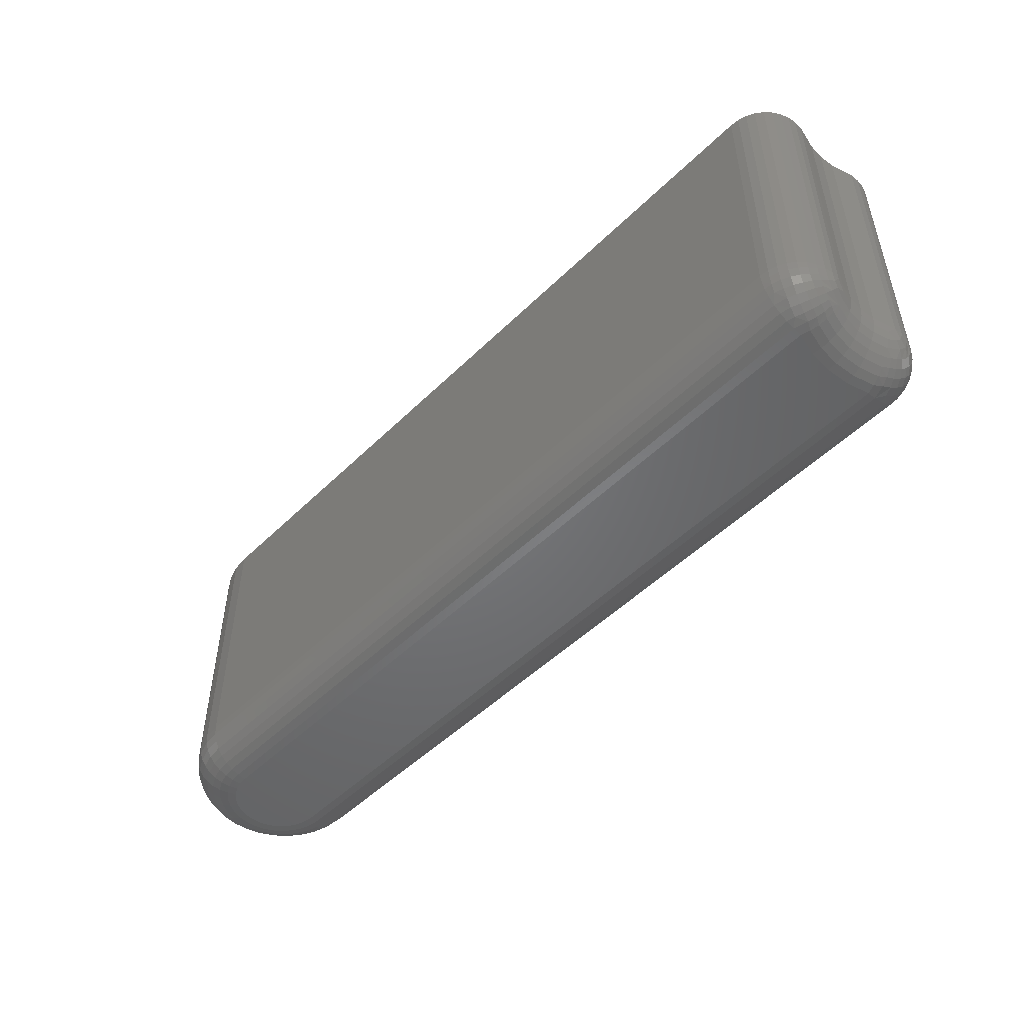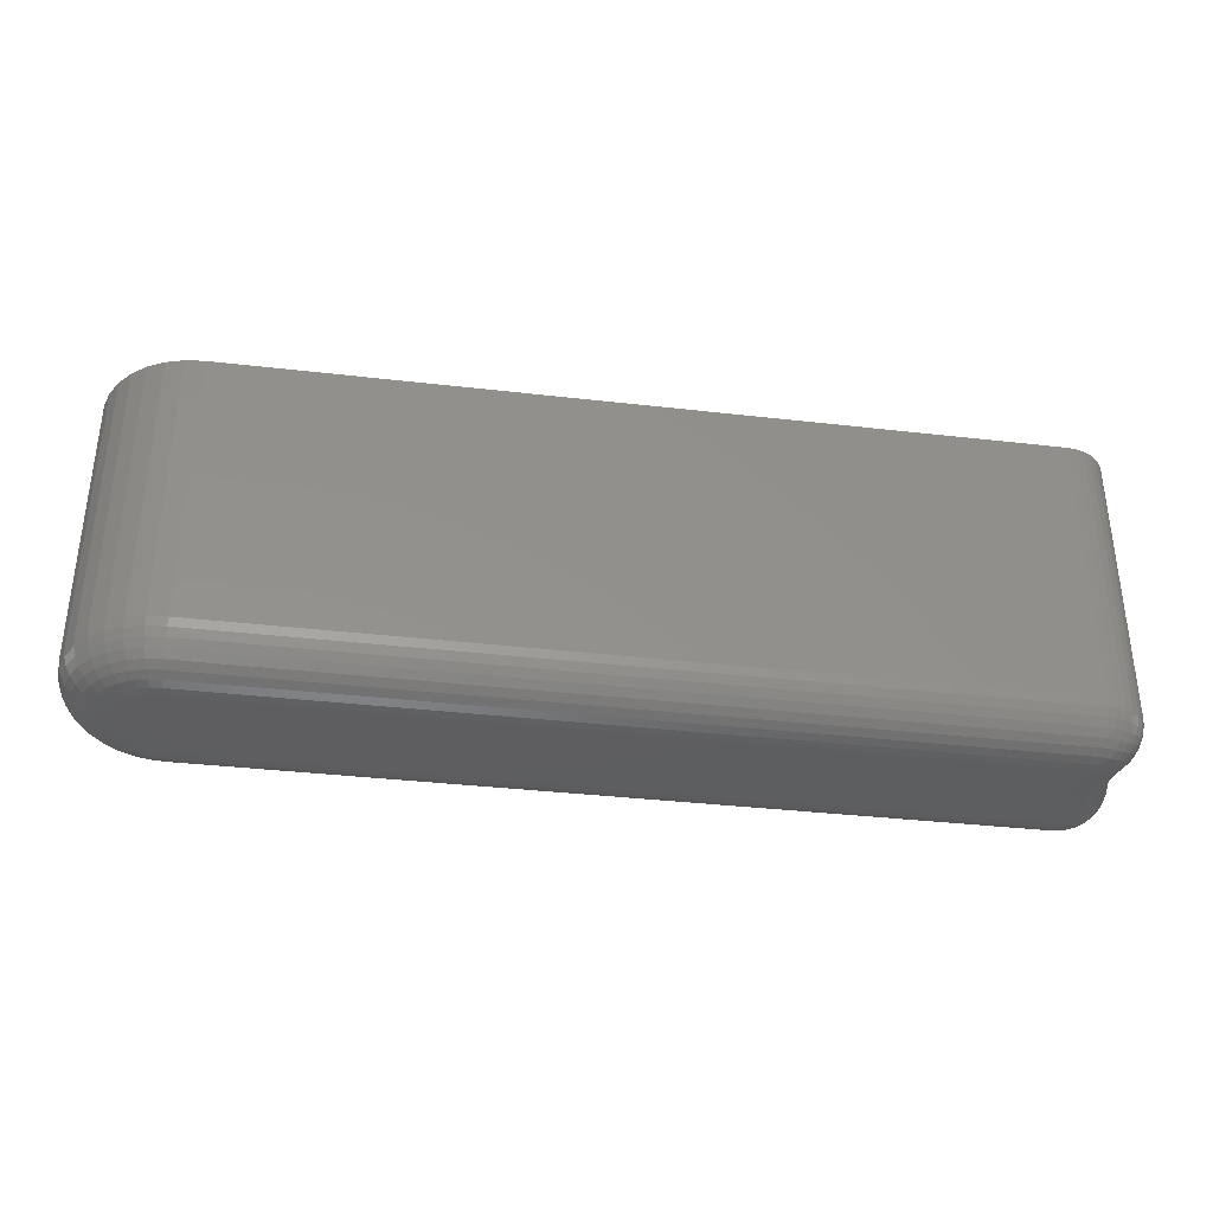
<metadata>
{"format":"stl","ext":"stl","renderer":"f3d","projection":"perspective","resolution":1024,"background":"white","views":[{"elev":-50.0,"azim":-133.1,"up":"+Z"},{"elev":-35.5,"azim":171.3,"up":"+Z"}]}
</metadata>
<code>
# stl→obj: 356 verts, 708 faces
v 0.4596 0.02344 0
v 0.5938 0.02344 0
v 0.4596 0.02191 0.0001501
v 0.5938 0.02191 0.0001501
v 0.4596 0.02045 0.0005947
v 0.5938 0.02045 0.0005947
v 0.4596 0.0191 0.001317
v 0.5938 0.0191 0.001317
v 0.4596 0.01791 0.002288
v 0.5938 0.01791 0.002288
v 0.4596 0.01694 0.003472
v 0.5938 0.01694 0.003472
v 0.4596 0.01622 0.004823
v 0.5938 0.01622 0.004823
v 0.4596 0.01578 0.006288
v 0.5938 0.01578 0.006288
v 0.4596 0.01562 0.007812
v 0.5938 0.01562 0.007812
v 0.5938 0.03906 0
v 0.4596 0.03906 0
v 0.5938 0.04059 0.0001501
v 0.4596 0.04059 0.0001501
v 0.5938 0.04205 0.0005947
v 0.4596 0.04205 0.0005947
v 0.5938 0.0434 0.001317
v 0.4596 0.0434 0.001317
v 0.5938 0.04459 0.002288
v 0.4596 0.04459 0.002288
v 0.5938 0.04556 0.003472
v 0.4596 0.04556 0.003472
v 0.5938 0.04628 0.004823
v 0.4596 0.04628 0.004823
v 0.5938 0.04672 0.006288
v 0.4596 0.04672 0.006288
v 0.5938 0.04688 0.007812
v 0.4596 0.04688 0.007812
v 0.6016 0.03125 0
v 0.4609 0.03125 0
v 0.6014 0.03277 0
v 0.6014 0.02973 0
v 0.4606 0.02729 0
v 0.601 0.02826 0
v 0.6002 0.02691 0
v 0.4606 0.03521 0
v 0.5953 0.03891 0
v 0.5967 0.03847 0
v 0.5981 0.03775 0
v 0.5993 0.03677 0
v 0.6002 0.03559 0
v 0.601 0.03424 0
v 0.5981 0.02475 0
v 0.5967 0.02403 0
v 0.5953 0.02359 0
v 0.5993 0.02573 0
v 0.4531 0.03125 0.007812
v 0.4529 0.03389 0.05469
v 0.4529 0.03389 0.007812
v 0.4522 0.03646 0.05469
v 0.4522 0.03646 0.007812
v 0.4531 0.03125 0.05469
v 0.4529 0.02861 0.007812
v 0.4529 0.02861 0.05469
v 0.4522 0.02604 0.007812
v 0.4522 0.02604 0.05469
v 0.5938 0.04688 0.05469
v 0.4596 0.04688 0.05469
v 0.4596 0.01562 0.05469
v 0.5938 0.01562 0.05469
v 0.4542 0.0447 0.05469
v 0.5968 0.04657 0.05469
v 0.4567 0.04631 0.05469
v 0.4554 0.04563 0.05469
v 0.4581 0.04673 0.05469
v 0.5997 0.04569 0.05469
v 0.6024 0.04424 0.05469
v 0.4532 0.04357 0.05469
v 0.4525 0.04228 0.05469
v 0.6048 0.0423 0.05469
v 0.452 0.04087 0.05469
v 0.6067 0.03993 0.05469
v 0.4518 0.03939 0.05469
v 0.4519 0.0379 0.05469
v 0.6082 0.03723 0.05469
v 0.6082 0.02527 0.05469
v 0.4519 0.0246 0.05469
v 0.4518 0.02311 0.05469
v 0.6067 0.02257 0.05469
v 0.452 0.02163 0.05469
v 0.4525 0.02022 0.05469
v 0.6048 0.0202 0.05469
v 0.4532 0.01893 0.05469
v 0.4542 0.0178 0.05469
v 0.6024 0.01826 0.05469
v 0.4554 0.01687 0.05469
v 0.4567 0.01619 0.05469
v 0.6091 0.0282 0.05469
v 0.5997 0.01681 0.05469
v 0.4581 0.01577 0.05469
v 0.5968 0.01593 0.05469
v 0.6094 0.03125 0.05469
v 0.6091 0.0343 0.05469
v 0.4581 0.04673 0.007812
v 0.4567 0.04631 0.007812
v 0.4554 0.04563 0.007812
v 0.4542 0.0447 0.007812
v 0.4532 0.04357 0.007812
v 0.4525 0.04228 0.007812
v 0.452 0.04087 0.007812
v 0.4518 0.03939 0.007812
v 0.4519 0.0379 0.007812
v 0.4581 0.01577 0.007812
v 0.4567 0.01619 0.007812
v 0.4554 0.01687 0.007812
v 0.4542 0.0178 0.007812
v 0.4532 0.01893 0.007812
v 0.4525 0.02022 0.007812
v 0.452 0.02163 0.007812
v 0.4518 0.02311 0.007812
v 0.4519 0.0246 0.007812
v 0.4522 0.02433 0.00539
v 0.4524 0.02599 0.006288
v 0.4528 0.02584 0.004823
v 0.4535 0.0256 0.003472
v 0.4526 0.02341 0.00429
v 0.4539 0.02432 0.00251
v 0.4536 0.02337 0.002818
v 0.4549 0.02377 0.001556
v 0.4545 0.02264 0.001919
v 0.4561 0.0232 0.0008299
v 0.4557 0.02194 0.001235
v 0.4574 0.02264 0.0003578
v 0.4569 0.0213 0.0007903
v 0.4583 0.02073 0.0006011
v 0.452 0.02357 0.006194
v 0.4522 0.0223 0.005459
v 0.4533 0.02249 0.003317
v 0.453 0.02171 0.00399
v 0.4542 0.0216 0.002509
v 0.4538 0.02069 0.003302
v 0.4552 0.02078 0.001893
v 0.4549 0.01976 0.002778
v 0.4565 0.02006 0.001493
v 0.4561 0.01897 0.002438
v 0.4578 0.01946 0.001322
v 0.4574 0.01834 0.002293
v 0.4528 0.02108 0.004809
v 0.4536 0.01994 0.004269
v 0.4546 0.01893 0.003857
v 0.4558 0.01808 0.00359
v 0.4571 0.01743 0.003476
v 0.4585 0.01699 0.00352
v 0.4526 0.02061 0.005744
v 0.4534 0.01938 0.005371
v 0.4544 0.01831 0.005088
v 0.4556 0.01742 0.004904
v 0.4569 0.01675 0.004825
v 0.4583 0.01632 0.004856
v 0.4582 0.01591 0.006305
v 0.4567 0.01633 0.00629
v 0.4554 0.01701 0.00633
v 0.4542 0.01793 0.006424
v 0.4533 0.01904 0.006568
v 0.4525 0.02032 0.006758
v 0.4582 0.02395 0.0001501
v 0.4568 0.02443 0.0005947
v 0.4555 0.02488 0.001317
v 0.4544 0.02528 0.002288
v 0.4582 0.03855 0.0001501
v 0.4591 0.03496 0.0001501
v 0.4568 0.03807 0.0005947
v 0.4577 0.03471 0.0005947
v 0.4555 0.03762 0.001317
v 0.4563 0.03448 0.001317
v 0.4544 0.03722 0.002288
v 0.4552 0.03428 0.002288
v 0.4535 0.0369 0.003472
v 0.4542 0.03411 0.003472
v 0.4528 0.03666 0.004823
v 0.4535 0.03399 0.004823
v 0.4524 0.03651 0.006288
v 0.453 0.03392 0.006288
v 0.4591 0.02754 0.0001501
v 0.4577 0.02779 0.0005947
v 0.4563 0.02802 0.001317
v 0.4552 0.02822 0.002288
v 0.4542 0.02839 0.003472
v 0.4535 0.02851 0.004823
v 0.453 0.02858 0.006288
v 0.4594 0.03125 0.0001501
v 0.4579 0.03125 0.0005947
v 0.4566 0.03125 0.001317
v 0.4554 0.03125 0.002288
v 0.4544 0.03125 0.003472
v 0.4537 0.03125 0.004823
v 0.4533 0.03125 0.006288
v 0.4582 0.04659 0.006305
v 0.4525 0.04218 0.006758
v 0.4533 0.04346 0.006568
v 0.4542 0.04457 0.006424
v 0.4554 0.04549 0.00633
v 0.4567 0.04617 0.00629
v 0.452 0.03893 0.006194
v 0.4522 0.0402 0.005459
v 0.4526 0.04189 0.005744
v 0.4534 0.04312 0.005371
v 0.4544 0.04419 0.005088
v 0.4556 0.04508 0.004904
v 0.4569 0.04575 0.004825
v 0.4583 0.04618 0.004856
v 0.4522 0.03817 0.00539
v 0.4526 0.03909 0.00429
v 0.4528 0.04142 0.004809
v 0.453 0.04079 0.00399
v 0.4536 0.04256 0.004269
v 0.4538 0.04181 0.003302
v 0.4546 0.04357 0.003857
v 0.4549 0.04274 0.002778
v 0.4558 0.04442 0.00359
v 0.4561 0.04353 0.002438
v 0.4571 0.04507 0.003476
v 0.4574 0.04416 0.002293
v 0.4585 0.04551 0.00352
v 0.4533 0.04001 0.003317
v 0.4542 0.0409 0.002509
v 0.4552 0.04172 0.001893
v 0.4565 0.04244 0.001493
v 0.4578 0.04304 0.001322
v 0.4536 0.03913 0.002818
v 0.4545 0.03986 0.001919
v 0.4557 0.04056 0.001235
v 0.4569 0.0412 0.0007903
v 0.4583 0.04177 0.0006011
v 0.4539 0.03818 0.00251
v 0.4574 0.03986 0.0003578
v 0.4561 0.0393 0.0008299
v 0.4549 0.03873 0.001556
v 0.5968 0.04657 0.007812
v 0.5997 0.04569 0.007812
v 0.6024 0.04424 0.007812
v 0.6048 0.0423 0.007812
v 0.6067 0.03993 0.007812
v 0.6082 0.03723 0.007812
v 0.6091 0.0343 0.007812
v 0.6094 0.03125 0.007812
v 0.6091 0.0282 0.007812
v 0.6082 0.02527 0.007812
v 0.6067 0.02257 0.007812
v 0.6048 0.0202 0.007812
v 0.6024 0.01826 0.007812
v 0.5997 0.01681 0.007812
v 0.5968 0.01593 0.007812
v 0.5968 0.04643 0.006288
v 0.5967 0.04599 0.004823
v 0.5965 0.04528 0.003472
v 0.5964 0.04433 0.002288
v 0.5961 0.04317 0.001317
v 0.5959 0.04184 0.0005947
v 0.5956 0.04041 0.0001501
v 0.5968 0.01607 0.006288
v 0.5967 0.01651 0.004823
v 0.5965 0.01722 0.003472
v 0.5964 0.01817 0.002288
v 0.5961 0.01933 0.001317
v 0.5959 0.02066 0.0005947
v 0.5956 0.02209 0.0001501
v 0.5997 0.01695 0.006288
v 0.5995 0.01736 0.004823
v 0.5992 0.01803 0.003472
v 0.5989 0.01893 0.002288
v 0.5984 0.02002 0.001317
v 0.5979 0.02127 0.0005947
v 0.5973 0.02262 0.0001501
v 0.6023 0.01838 0.006288
v 0.6021 0.01875 0.004823
v 0.6017 0.01935 0.003472
v 0.6012 0.02016 0.002288
v 0.6005 0.02115 0.001317
v 0.5998 0.02227 0.0005947
v 0.5989 0.02349 0.0001501
v 0.6047 0.02031 0.006288
v 0.6044 0.02062 0.004823
v 0.6039 0.02113 0.003472
v 0.6032 0.02182 0.002288
v 0.6023 0.02266 0.001317
v 0.6014 0.02361 0.0005947
v 0.6004 0.02465 0.0001501
v 0.6066 0.02265 0.006288
v 0.6062 0.0229 0.004823
v 0.6056 0.0233 0.003472
v 0.6048 0.02384 0.002288
v 0.6039 0.0245 0.001317
v 0.6027 0.02525 0.0005947
v 0.6015 0.02606 0.0001501
v 0.608 0.02533 0.006288
v 0.6076 0.0255 0.004823
v 0.607 0.02577 0.003472
v 0.6061 0.02615 0.002288
v 0.605 0.0266 0.001317
v 0.6037 0.02712 0.0005947
v 0.6024 0.02768 0.0001501
v 0.6089 0.02823 0.006288
v 0.6085 0.02832 0.004823
v 0.6078 0.02846 0.003472
v 0.6068 0.02865 0.002288
v 0.6057 0.02888 0.001317
v 0.6043 0.02914 0.0005947
v 0.6029 0.02943 0.0001501
v 0.6092 0.03125 0.006288
v 0.6088 0.03125 0.004823
v 0.6081 0.03125 0.003472
v 0.6071 0.03125 0.002288
v 0.6059 0.03125 0.001317
v 0.6046 0.03125 0.0005947
v 0.6031 0.03125 0.0001501
v 0.6089 0.03427 0.006288
v 0.6085 0.03418 0.004823
v 0.6078 0.03404 0.003472
v 0.6068 0.03385 0.002288
v 0.6057 0.03362 0.001317
v 0.6043 0.03336 0.0005947
v 0.6029 0.03307 0.0001501
v 0.608 0.03717 0.006288
v 0.6076 0.037 0.004823
v 0.607 0.03673 0.003472
v 0.6061 0.03635 0.002288
v 0.605 0.0359 0.001317
v 0.6037 0.03538 0.0005947
v 0.6024 0.03482 0.0001501
v 0.6066 0.03985 0.006288
v 0.6062 0.0396 0.004823
v 0.6056 0.0392 0.003472
v 0.6048 0.03866 0.002288
v 0.6039 0.038 0.001317
v 0.6027 0.03725 0.0005947
v 0.6015 0.03644 0.0001501
v 0.6047 0.04219 0.006288
v 0.6044 0.04188 0.004823
v 0.6039 0.04137 0.003472
v 0.6032 0.04068 0.002288
v 0.6023 0.03984 0.001317
v 0.6014 0.03889 0.0005947
v 0.6004 0.03785 0.0001501
v 0.6023 0.04412 0.006288
v 0.6021 0.04375 0.004823
v 0.6017 0.04315 0.003472
v 0.6012 0.04234 0.002288
v 0.6005 0.04135 0.001317
v 0.5998 0.04023 0.0005947
v 0.5989 0.03901 0.0001501
v 0.5997 0.04555 0.006288
v 0.5995 0.04514 0.004823
v 0.5992 0.04447 0.003472
v 0.5989 0.04357 0.002288
v 0.5984 0.04248 0.001317
v 0.5979 0.04123 0.0005947
v 0.5973 0.03988 0.0001501
f 1 2 3
f 3 2 4
f 3 4 5
f 5 4 6
f 5 6 7
f 7 6 8
f 7 8 9
f 9 8 10
f 9 10 11
f 11 10 12
f 11 12 13
f 13 12 14
f 13 14 15
f 15 14 16
f 15 16 17
f 17 16 18
f 19 20 21
f 21 20 22
f 21 22 23
f 23 22 24
f 23 24 25
f 25 24 26
f 25 26 27
f 27 26 28
f 27 28 29
f 29 28 30
f 29 30 31
f 31 30 32
f 31 32 33
f 33 32 34
f 33 34 35
f 35 34 36
f 37 38 39
f 38 37 40
f 40 41 38
f 42 41 40
f 42 43 41
f 44 20 19
f 44 19 45
f 44 45 46
f 44 46 47
f 44 47 48
f 44 48 49
f 44 49 50
f 44 50 39
f 44 39 38
f 51 52 53
f 51 53 2
f 51 2 1
f 51 1 41
f 51 41 43
f 51 43 54
f 55 56 57
f 57 56 58
f 57 58 59
f 56 55 60
f 60 55 61
f 60 61 62
f 62 61 63
f 62 63 64
f 65 35 66
f 66 35 36
f 67 17 68
f 68 17 18
f 65 69 70
f 65 66 69
f 69 71 72
f 69 73 71
f 66 73 69
f 70 69 74
f 74 69 75
f 75 69 76
f 75 76 77
f 75 77 78
f 78 77 79
f 78 79 80
f 80 79 81
f 80 81 82
f 80 82 83
f 84 85 86
f 84 86 87
f 87 86 88
f 87 88 89
f 87 89 90
f 90 89 91
f 90 91 92
f 90 92 93
f 93 92 94
f 93 94 95
f 64 85 84
f 64 84 96
f 64 96 62
f 97 93 95
f 97 95 98
f 97 98 67
f 97 67 68
f 97 68 99
f 62 96 60
f 60 96 100
f 60 100 56
f 56 100 101
f 56 101 58
f 58 101 83
f 58 83 82
f 66 36 73
f 73 36 102
f 73 102 71
f 71 102 103
f 71 103 72
f 72 103 104
f 72 104 69
f 69 104 105
f 69 105 76
f 76 105 106
f 76 106 77
f 77 106 107
f 77 107 79
f 79 107 108
f 79 108 81
f 81 108 109
f 81 109 82
f 82 109 110
f 82 110 58
f 58 110 59
f 17 67 111
f 111 67 98
f 111 98 112
f 112 98 95
f 112 95 113
f 113 95 94
f 113 94 114
f 114 94 92
f 114 92 115
f 115 92 91
f 115 91 116
f 116 91 89
f 116 89 117
f 117 89 88
f 117 88 118
f 118 88 86
f 118 86 119
f 119 86 85
f 119 85 63
f 63 85 64
f 120 121 122
f 122 123 120
f 120 123 124
f 123 125 124
f 124 125 126
f 125 127 126
f 126 127 128
f 127 129 128
f 128 129 130
f 129 131 130
f 130 131 132
f 131 3 132
f 132 3 133
f 3 5 133
f 63 121 119
f 121 120 119
f 119 120 134
f 120 124 134
f 134 124 135
f 124 136 135
f 135 136 137
f 136 138 137
f 137 138 139
f 138 140 139
f 139 140 141
f 140 142 141
f 141 142 143
f 142 144 143
f 143 144 145
f 144 7 145
f 145 7 9
f 146 135 137
f 137 139 146
f 146 139 147
f 139 141 147
f 147 141 148
f 141 143 148
f 148 143 149
f 143 145 149
f 149 145 150
f 145 9 150
f 150 9 151
f 9 11 151
f 118 119 134
f 134 135 118
f 118 135 117
f 135 146 117
f 117 146 152
f 146 147 152
f 152 147 153
f 147 148 153
f 153 148 154
f 148 149 154
f 154 149 155
f 149 150 155
f 155 150 156
f 150 151 156
f 156 151 157
f 151 11 157
f 157 11 13
f 15 17 158
f 158 17 111
f 158 111 159
f 159 111 112
f 159 112 160
f 160 112 113
f 160 113 161
f 161 113 114
f 161 114 162
f 162 114 115
f 162 115 163
f 163 115 116
f 163 116 117
f 1 3 164
f 164 3 131
f 164 131 165
f 165 131 129
f 165 129 166
f 166 129 127
f 166 127 167
f 167 127 125
f 167 125 123
f 5 7 133
f 133 7 144
f 133 144 132
f 132 144 142
f 132 142 130
f 130 142 140
f 130 140 128
f 128 140 138
f 128 138 126
f 126 138 136
f 126 136 124
f 13 15 157
f 157 15 158
f 157 158 156
f 156 158 159
f 156 159 155
f 155 159 160
f 155 160 154
f 154 160 161
f 154 161 153
f 153 161 162
f 153 162 152
f 152 162 163
f 152 163 117
f 20 44 168
f 168 44 169
f 168 169 170
f 170 169 171
f 170 171 172
f 172 171 173
f 172 173 174
f 174 173 175
f 174 175 176
f 176 175 177
f 176 177 178
f 178 177 179
f 178 179 180
f 180 179 181
f 180 181 59
f 59 181 57
f 41 1 182
f 182 1 164
f 182 164 183
f 183 164 165
f 183 165 184
f 184 165 166
f 184 166 185
f 185 166 167
f 185 167 186
f 186 167 123
f 186 123 187
f 187 123 122
f 187 122 188
f 188 122 121
f 188 121 61
f 61 121 63
f 38 41 189
f 189 41 182
f 189 182 190
f 190 182 183
f 190 183 191
f 191 183 184
f 191 184 192
f 192 184 185
f 192 185 193
f 193 185 186
f 193 186 194
f 194 186 187
f 194 187 195
f 195 187 188
f 195 188 55
f 55 188 61
f 44 38 169
f 169 38 189
f 169 189 171
f 171 189 190
f 171 190 173
f 173 190 191
f 173 191 175
f 175 191 192
f 175 192 177
f 177 192 193
f 177 193 179
f 179 193 194
f 179 194 181
f 181 194 195
f 181 195 57
f 57 195 55
f 36 196 102
f 36 34 196
f 197 108 107
f 107 106 197
f 197 106 198
f 106 105 198
f 198 105 199
f 105 104 199
f 199 104 200
f 104 103 200
f 200 103 201
f 103 102 201
f 201 102 196
f 202 110 109
f 109 108 202
f 202 108 203
f 108 197 203
f 203 197 204
f 197 198 204
f 204 198 205
f 198 199 205
f 205 199 206
f 199 200 206
f 206 200 207
f 200 201 207
f 207 201 208
f 201 196 208
f 208 196 209
f 196 34 209
f 209 34 32
f 59 110 180
f 110 202 180
f 180 202 210
f 202 203 210
f 210 203 211
f 203 212 211
f 211 212 213
f 212 214 213
f 213 214 215
f 214 216 215
f 215 216 217
f 216 218 217
f 217 218 219
f 218 220 219
f 219 220 221
f 220 222 221
f 221 222 28
f 28 222 30
f 223 211 213
f 213 215 223
f 223 215 224
f 215 217 224
f 224 217 225
f 217 219 225
f 225 219 226
f 219 221 226
f 226 221 227
f 221 28 227
f 227 28 26
f 178 180 210
f 210 211 178
f 178 211 176
f 211 223 176
f 176 223 228
f 223 224 228
f 228 224 229
f 224 225 229
f 229 225 230
f 225 226 230
f 230 226 231
f 226 227 231
f 231 227 232
f 227 26 232
f 232 26 24
f 233 176 228
f 234 232 22
f 22 232 24
f 22 20 234
f 234 20 168
f 234 168 235
f 235 168 170
f 235 170 236
f 236 170 172
f 236 172 233
f 233 172 174
f 233 174 176
f 32 30 209
f 209 30 222
f 209 222 208
f 208 222 220
f 208 220 207
f 207 220 218
f 207 218 206
f 206 218 216
f 206 216 205
f 205 216 214
f 205 214 204
f 204 214 212
f 204 212 203
f 233 228 236
f 236 228 229
f 236 229 235
f 235 229 230
f 235 230 234
f 234 230 231
f 234 231 232
f 35 65 237
f 237 65 70
f 237 70 238
f 238 70 74
f 238 74 239
f 239 74 75
f 239 75 240
f 240 75 78
f 240 78 241
f 241 78 80
f 241 80 242
f 242 80 83
f 242 83 243
f 243 83 101
f 243 101 244
f 244 101 100
f 244 100 245
f 245 100 96
f 245 96 246
f 246 96 84
f 246 84 247
f 247 84 87
f 247 87 248
f 248 87 90
f 248 90 249
f 249 90 93
f 249 93 250
f 250 93 97
f 250 97 251
f 251 97 99
f 251 99 18
f 18 99 68
f 35 237 33
f 33 237 252
f 33 252 31
f 31 252 253
f 31 253 29
f 29 253 254
f 29 254 27
f 27 254 255
f 27 255 25
f 25 255 256
f 25 256 23
f 23 256 257
f 23 257 21
f 21 257 258
f 21 258 19
f 19 258 45
f 251 18 259
f 259 18 16
f 259 16 260
f 260 16 14
f 260 14 261
f 261 14 12
f 261 12 262
f 262 12 10
f 262 10 263
f 263 10 8
f 263 8 264
f 264 8 6
f 264 6 265
f 265 6 4
f 265 4 53
f 53 4 2
f 250 251 266
f 266 251 259
f 266 259 267
f 267 259 260
f 267 260 268
f 268 260 261
f 268 261 269
f 269 261 262
f 269 262 270
f 270 262 263
f 270 263 271
f 271 263 264
f 271 264 272
f 272 264 265
f 272 265 52
f 52 265 53
f 249 250 273
f 273 250 266
f 273 266 274
f 274 266 267
f 274 267 275
f 275 267 268
f 275 268 276
f 276 268 269
f 276 269 277
f 277 269 270
f 277 270 278
f 278 270 271
f 278 271 279
f 279 271 272
f 279 272 51
f 51 272 52
f 248 249 280
f 280 249 273
f 280 273 281
f 281 273 274
f 281 274 282
f 282 274 275
f 282 275 283
f 283 275 276
f 283 276 284
f 284 276 277
f 284 277 285
f 285 277 278
f 285 278 286
f 286 278 279
f 286 279 54
f 54 279 51
f 247 248 287
f 287 248 280
f 287 280 288
f 288 280 281
f 288 281 289
f 289 281 282
f 289 282 290
f 290 282 283
f 290 283 291
f 291 283 284
f 291 284 292
f 292 284 285
f 292 285 293
f 293 285 286
f 293 286 43
f 43 286 54
f 246 247 294
f 294 247 287
f 294 287 295
f 295 287 288
f 295 288 296
f 296 288 289
f 296 289 297
f 297 289 290
f 297 290 298
f 298 290 291
f 298 291 299
f 299 291 292
f 299 292 300
f 300 292 293
f 300 293 42
f 42 293 43
f 245 246 301
f 301 246 294
f 301 294 302
f 302 294 295
f 302 295 303
f 303 295 296
f 303 296 304
f 304 296 297
f 304 297 305
f 305 297 298
f 305 298 306
f 306 298 299
f 306 299 307
f 307 299 300
f 307 300 40
f 40 300 42
f 244 245 308
f 308 245 301
f 308 301 309
f 309 301 302
f 309 302 310
f 310 302 303
f 310 303 311
f 311 303 304
f 311 304 312
f 312 304 305
f 312 305 313
f 313 305 306
f 313 306 314
f 314 306 307
f 314 307 37
f 37 307 40
f 243 244 315
f 315 244 308
f 315 308 316
f 316 308 309
f 316 309 317
f 317 309 310
f 317 310 318
f 318 310 311
f 318 311 319
f 319 311 312
f 319 312 320
f 320 312 313
f 320 313 321
f 321 313 314
f 321 314 39
f 39 314 37
f 242 243 322
f 322 243 315
f 322 315 323
f 323 315 316
f 323 316 324
f 324 316 317
f 324 317 325
f 325 317 318
f 325 318 326
f 326 318 319
f 326 319 327
f 327 319 320
f 327 320 328
f 328 320 321
f 328 321 50
f 50 321 39
f 241 242 329
f 329 242 322
f 329 322 330
f 330 322 323
f 330 323 331
f 331 323 324
f 331 324 332
f 332 324 325
f 332 325 333
f 333 325 326
f 333 326 334
f 334 326 327
f 334 327 335
f 335 327 328
f 335 328 49
f 49 328 50
f 240 241 336
f 336 241 329
f 336 329 337
f 337 329 330
f 337 330 338
f 338 330 331
f 338 331 339
f 339 331 332
f 339 332 340
f 340 332 333
f 340 333 341
f 341 333 334
f 341 334 342
f 342 334 335
f 342 335 48
f 48 335 49
f 239 240 343
f 343 240 336
f 343 336 344
f 344 336 337
f 344 337 345
f 345 337 338
f 345 338 346
f 346 338 339
f 346 339 347
f 347 339 340
f 347 340 348
f 348 340 341
f 348 341 349
f 349 341 342
f 349 342 47
f 47 342 48
f 238 239 350
f 350 239 343
f 350 343 351
f 351 343 344
f 351 344 352
f 352 344 345
f 352 345 353
f 353 345 346
f 353 346 354
f 354 346 347
f 354 347 355
f 355 347 348
f 355 348 356
f 356 348 349
f 356 349 46
f 46 349 47
f 237 238 252
f 252 238 350
f 252 350 253
f 253 350 351
f 253 351 254
f 254 351 352
f 254 352 255
f 255 352 353
f 255 353 256
f 256 353 354
f 256 354 257
f 257 354 355
f 257 355 258
f 258 355 356
f 258 356 45
f 45 356 46

</code>
